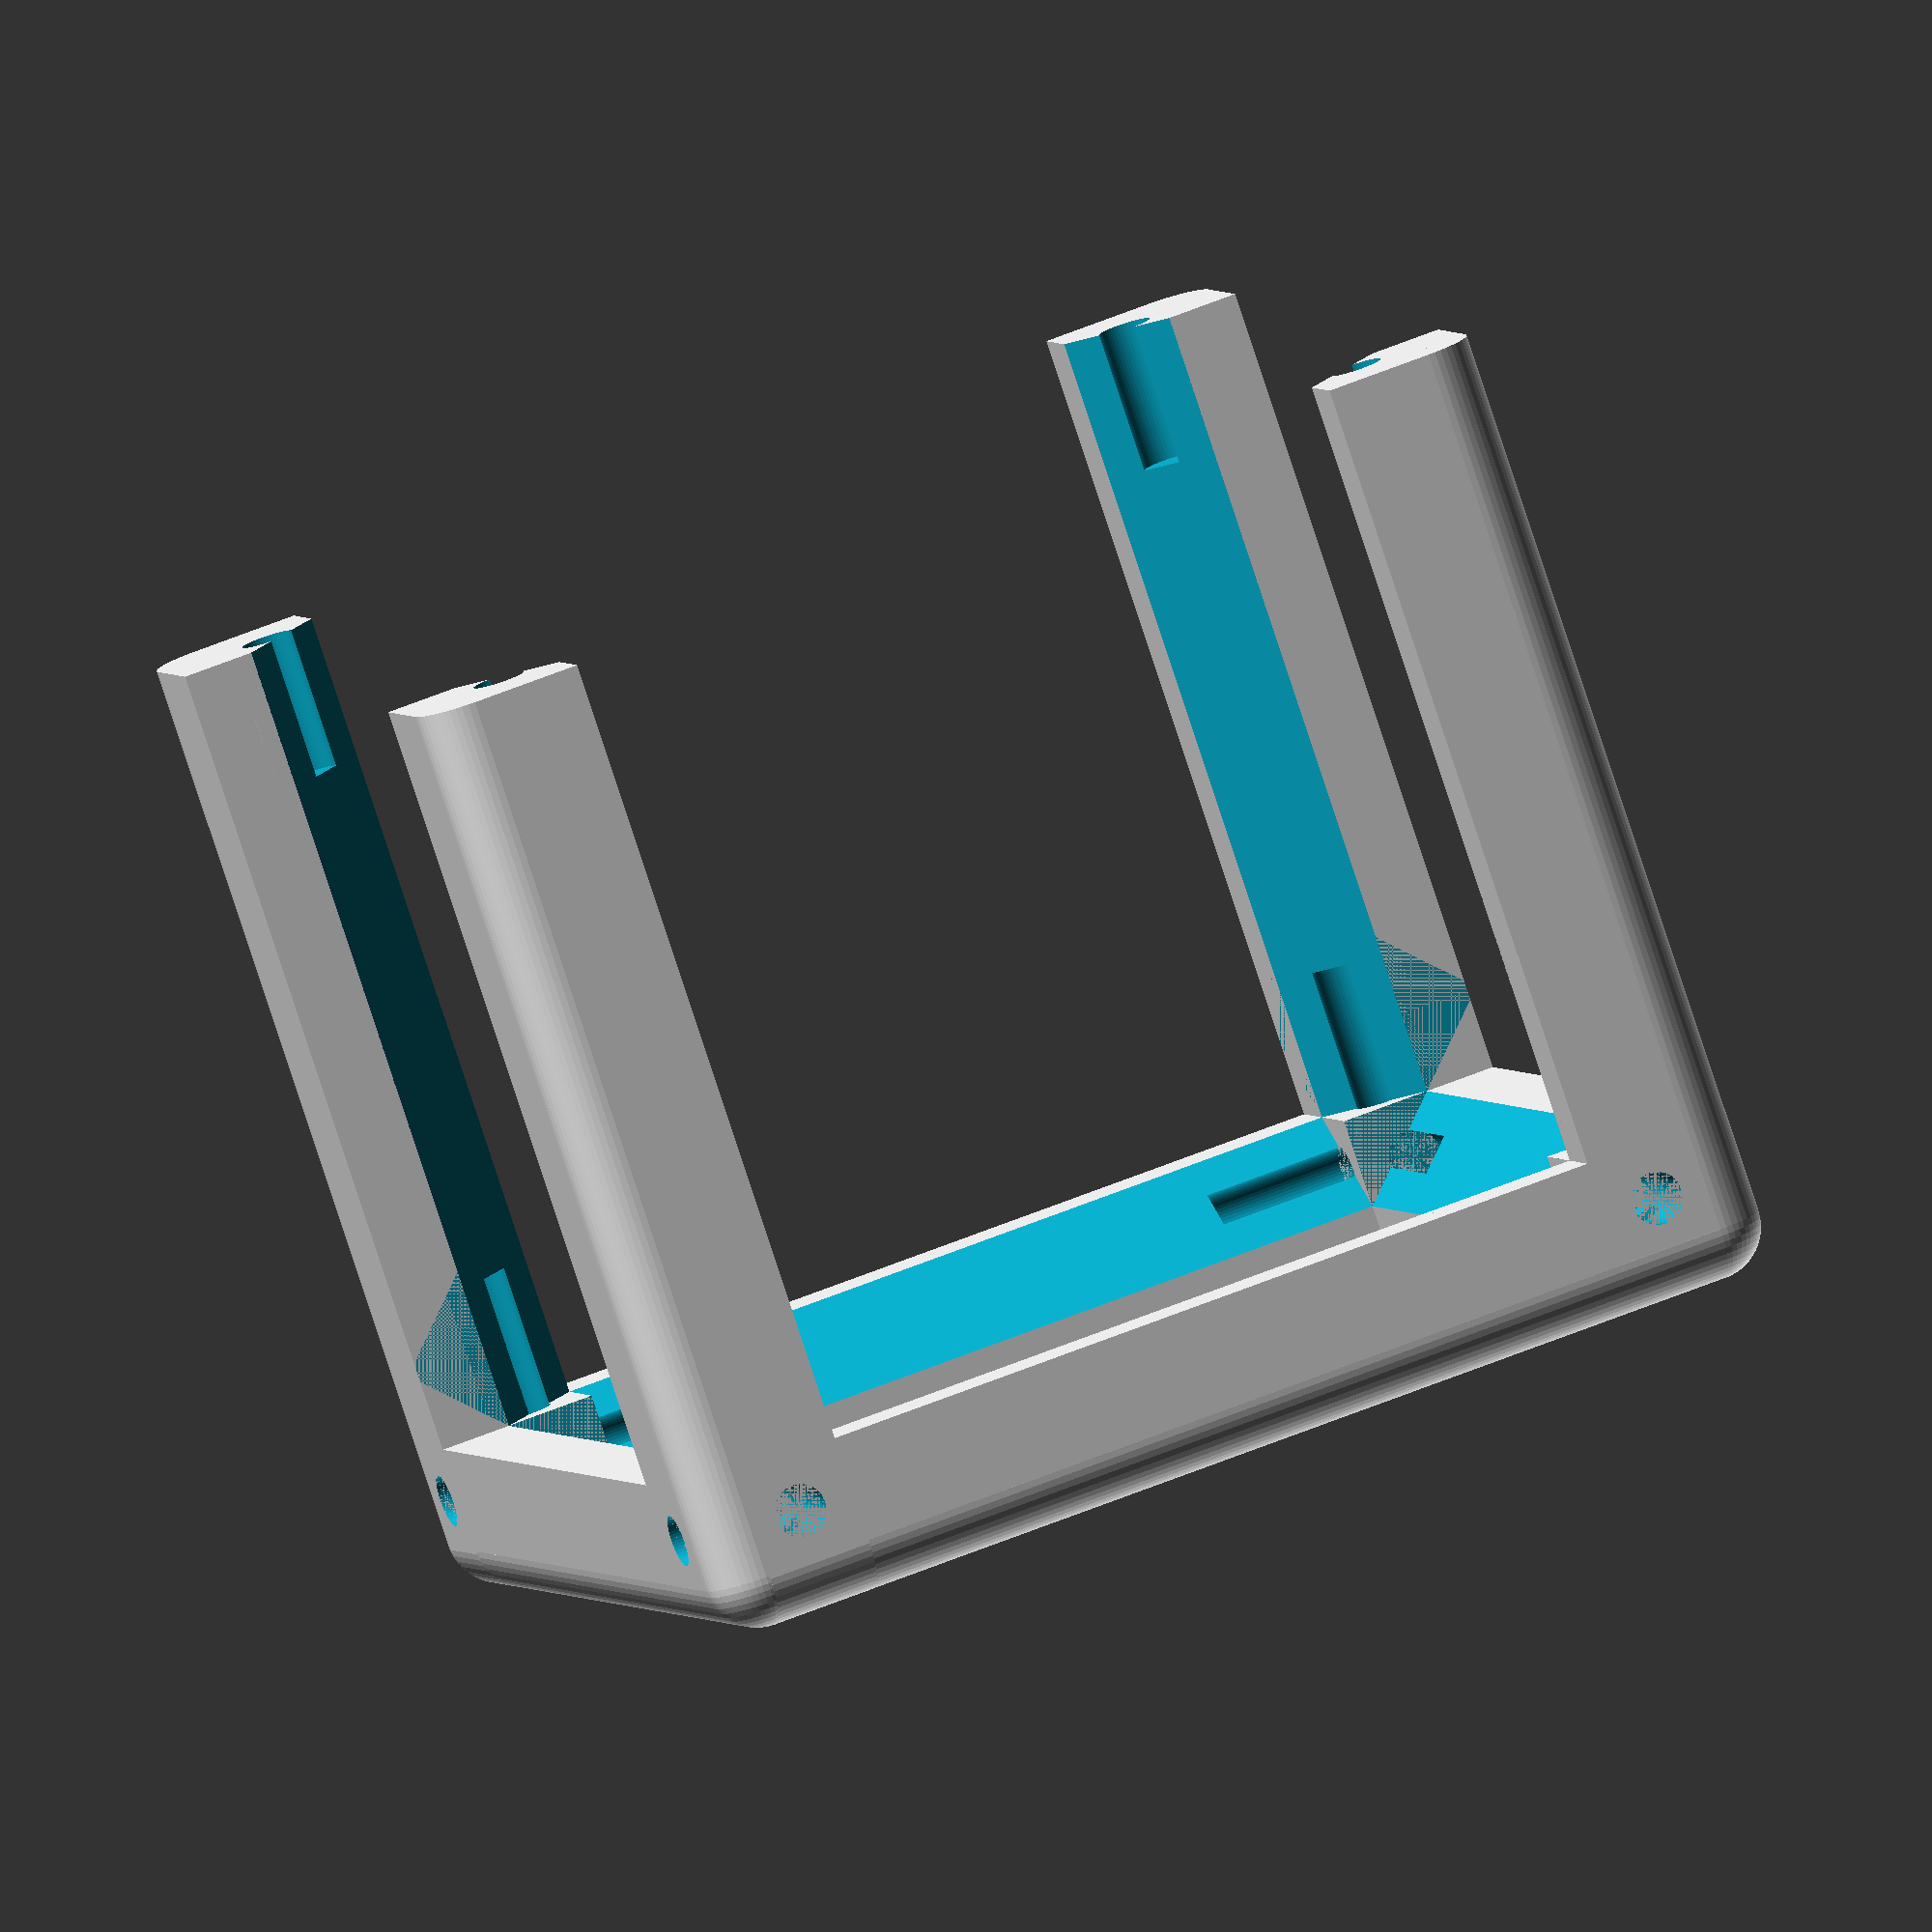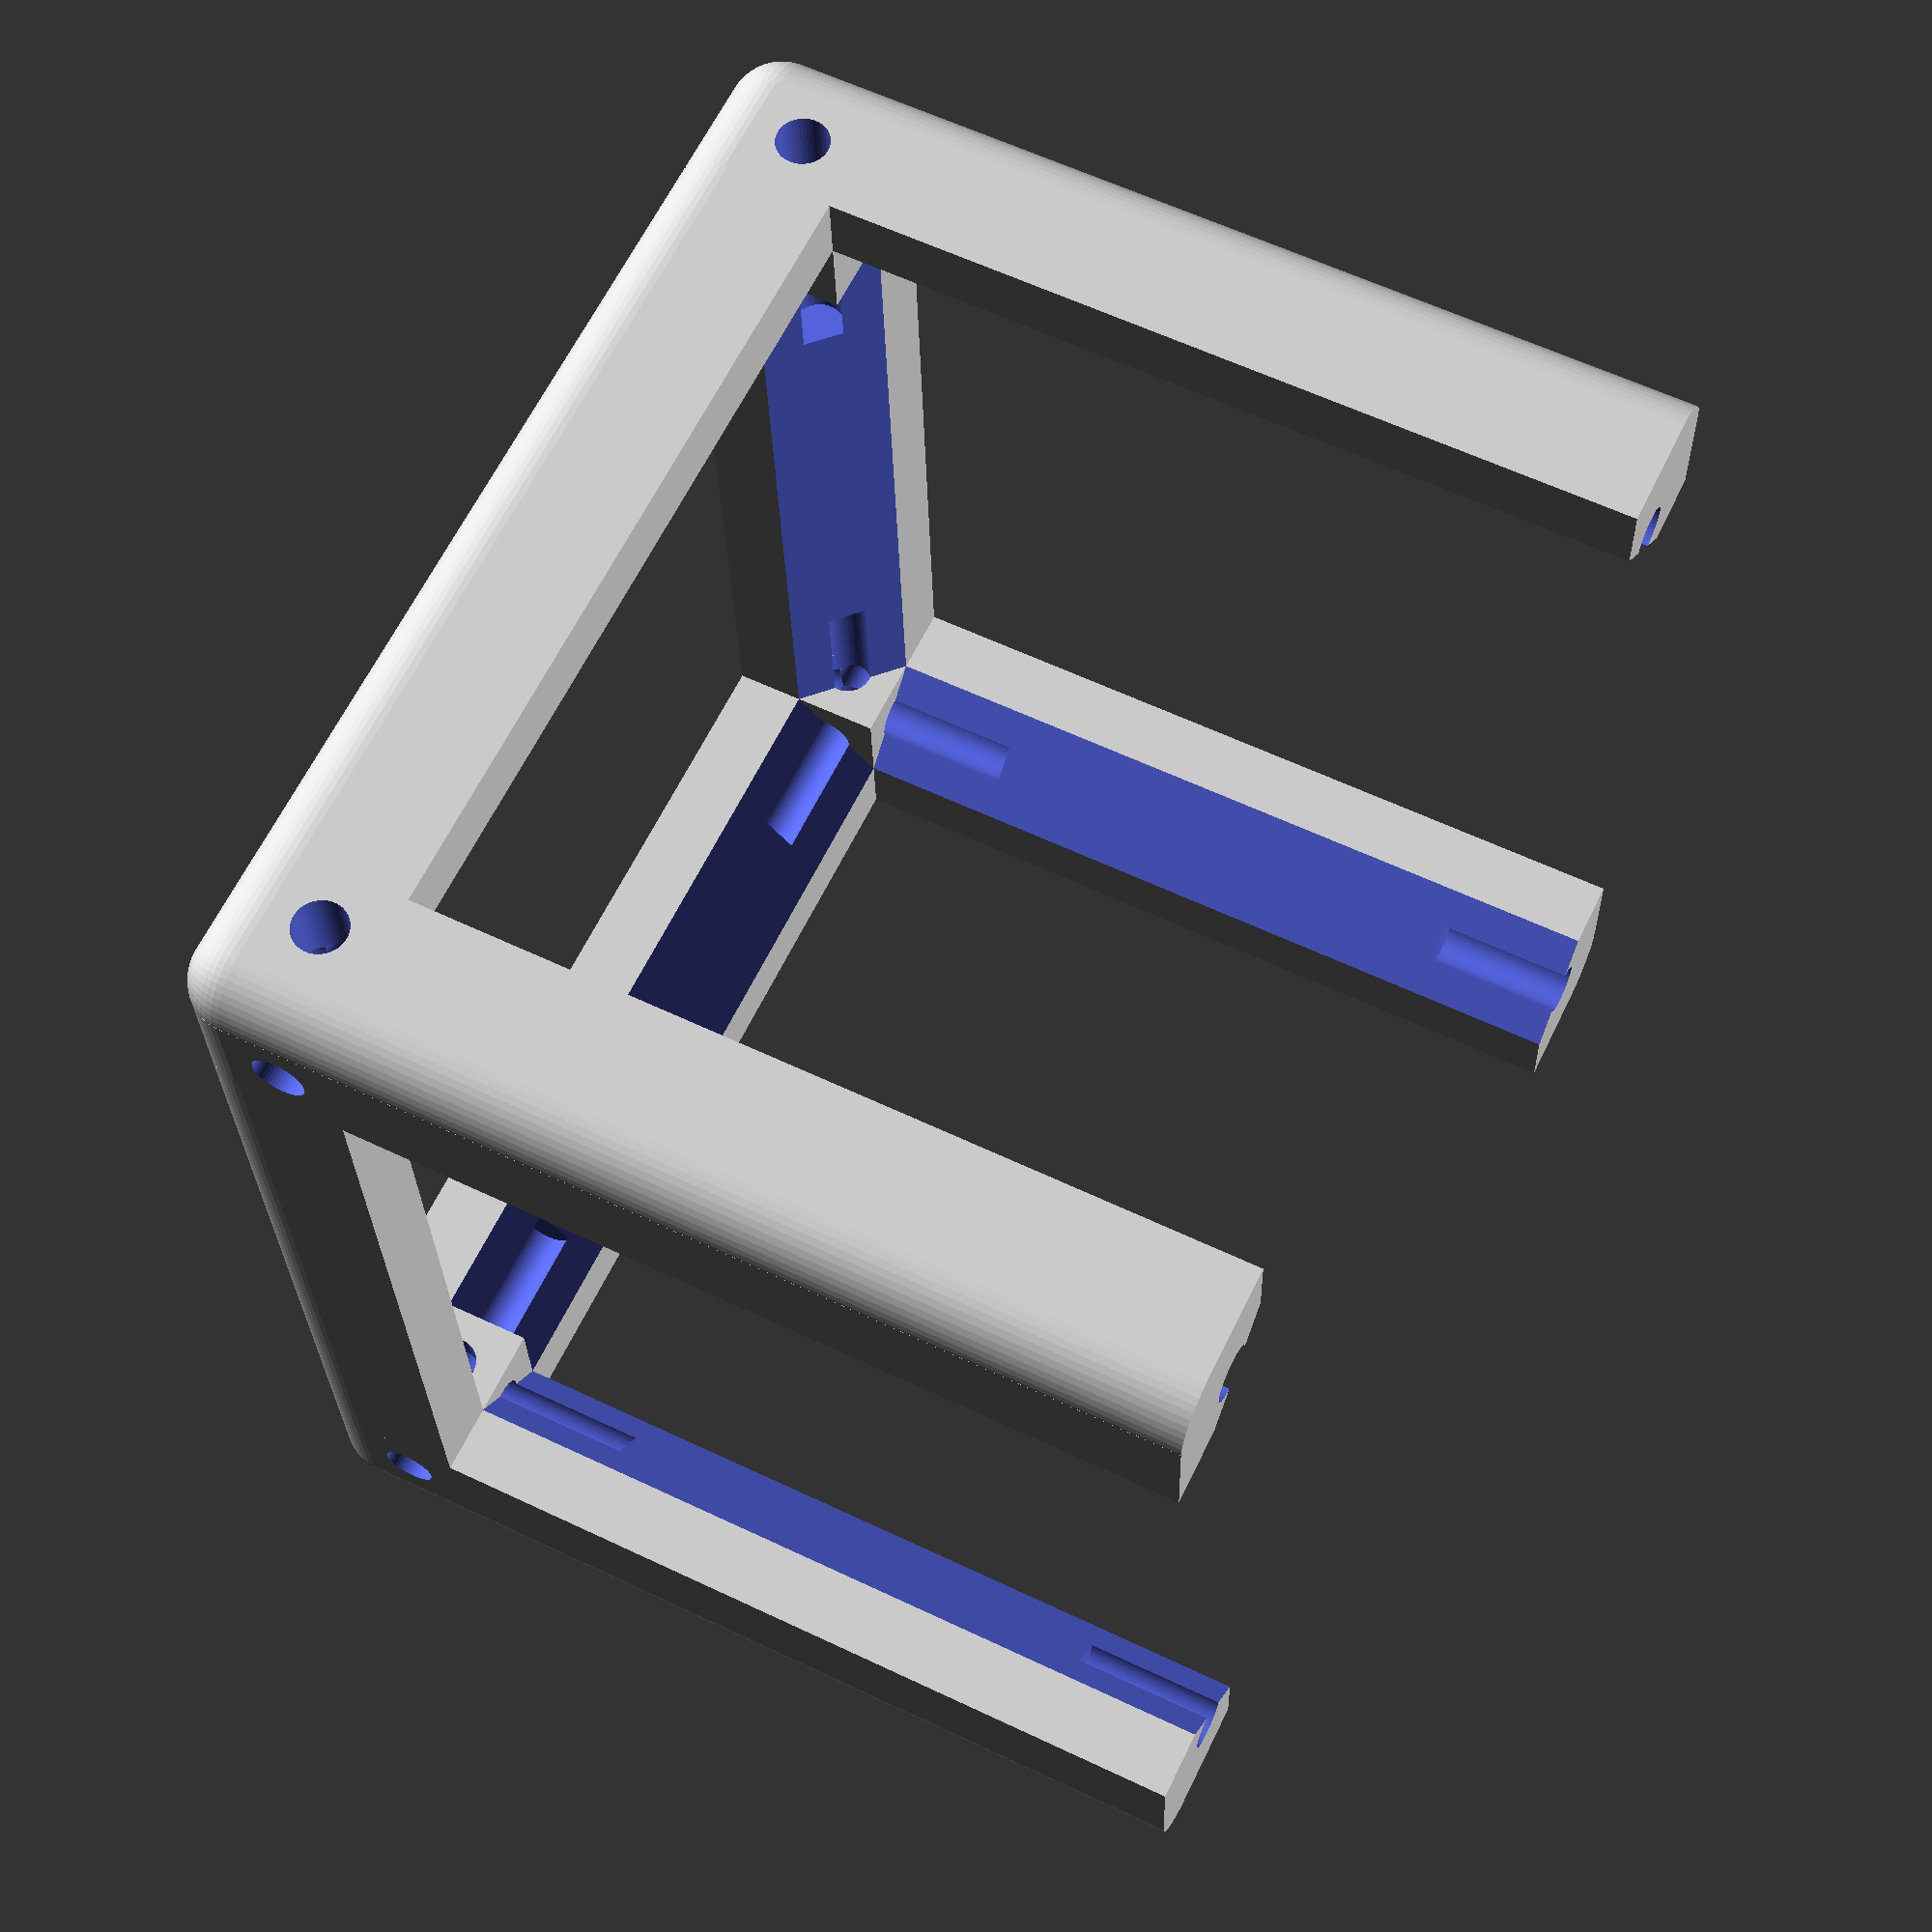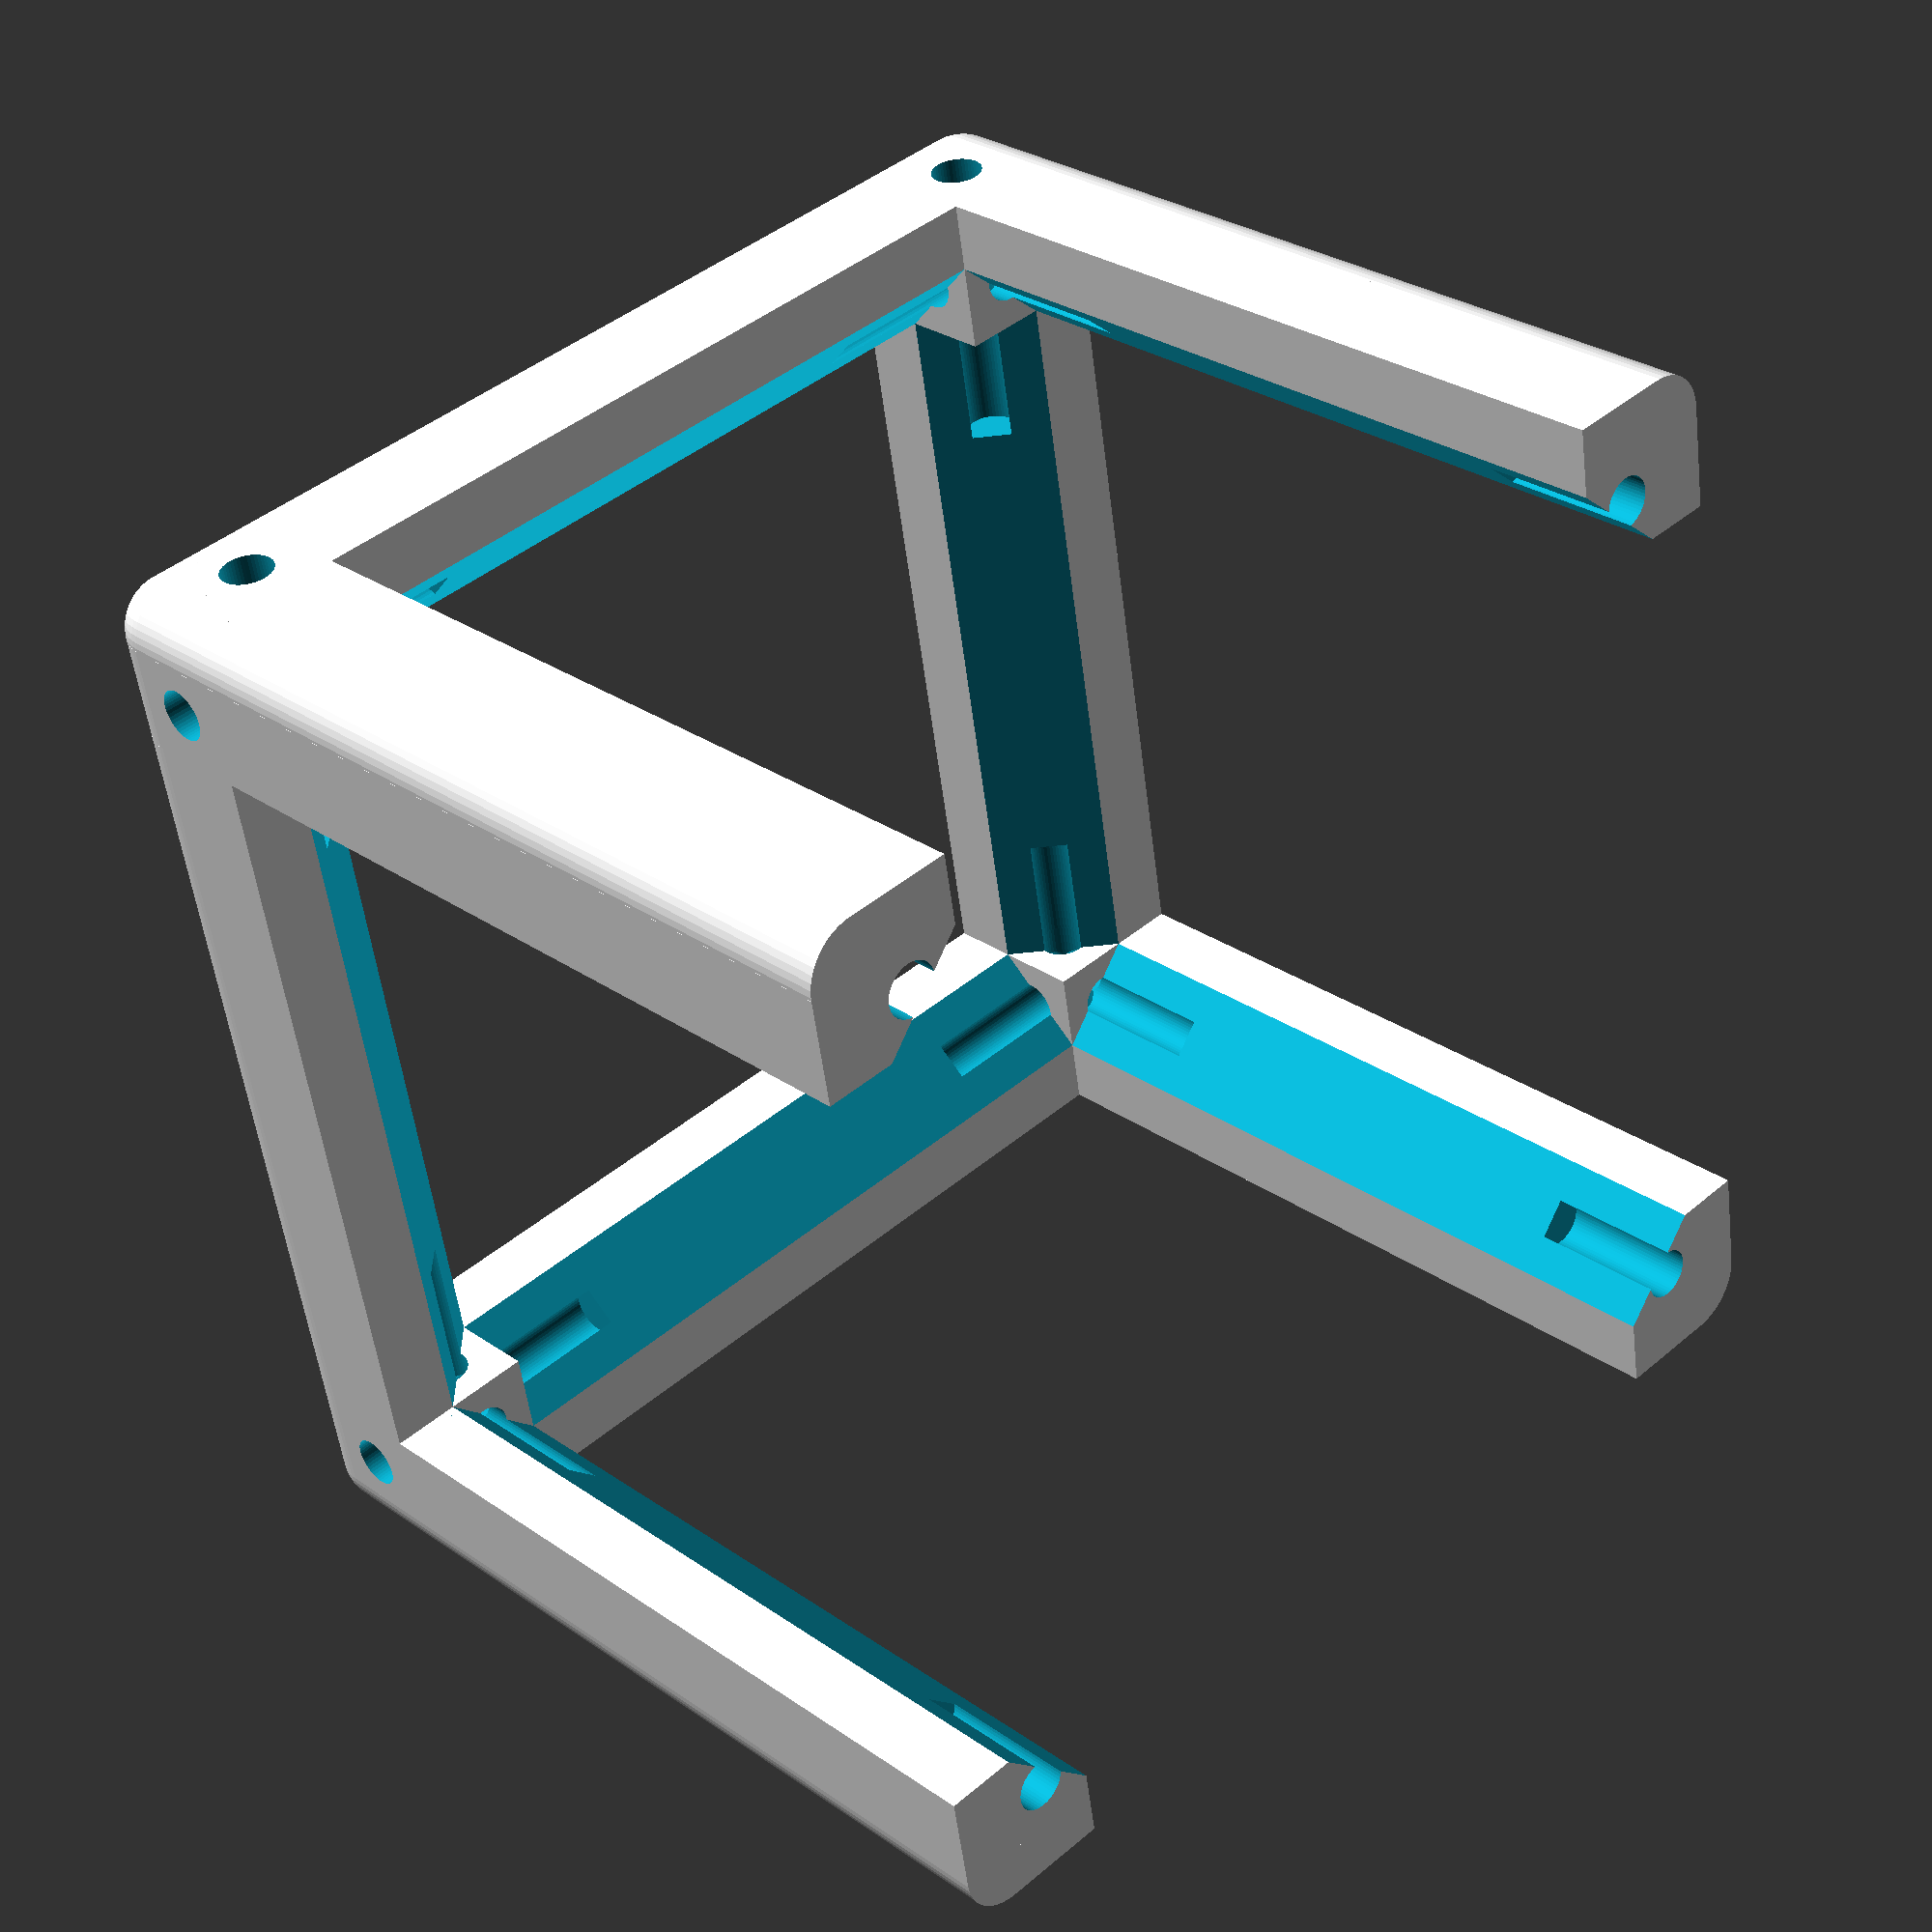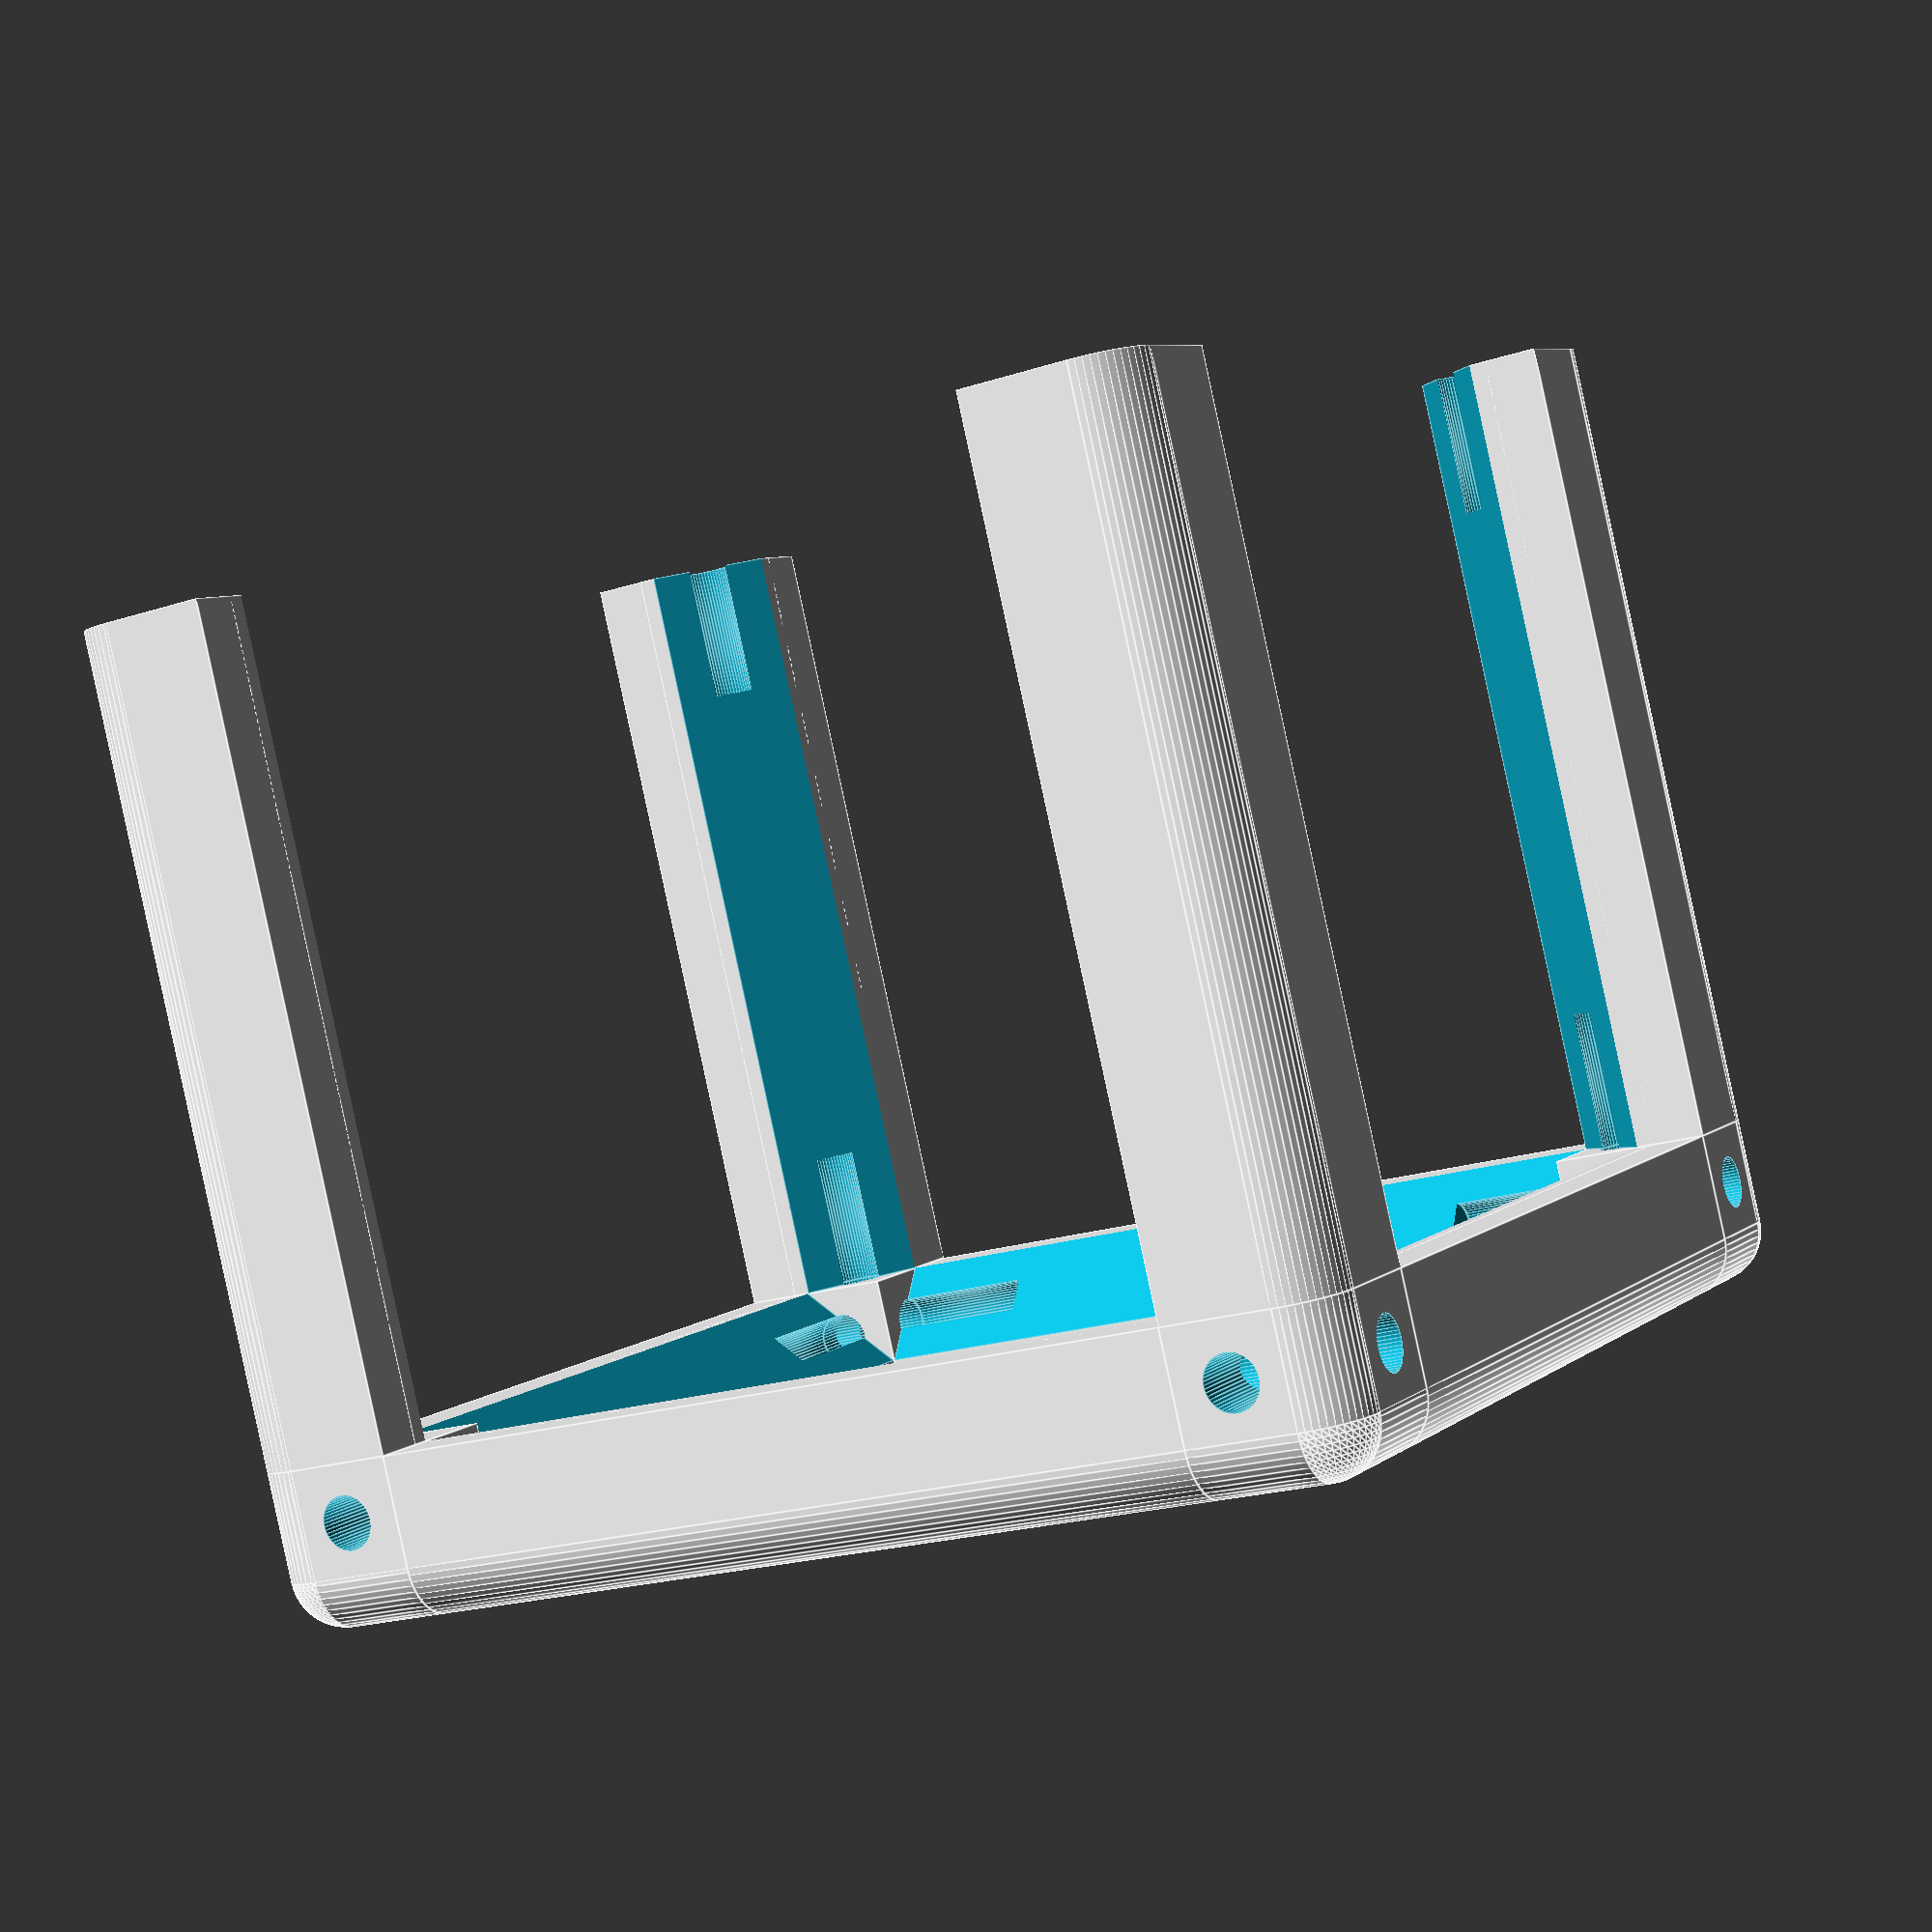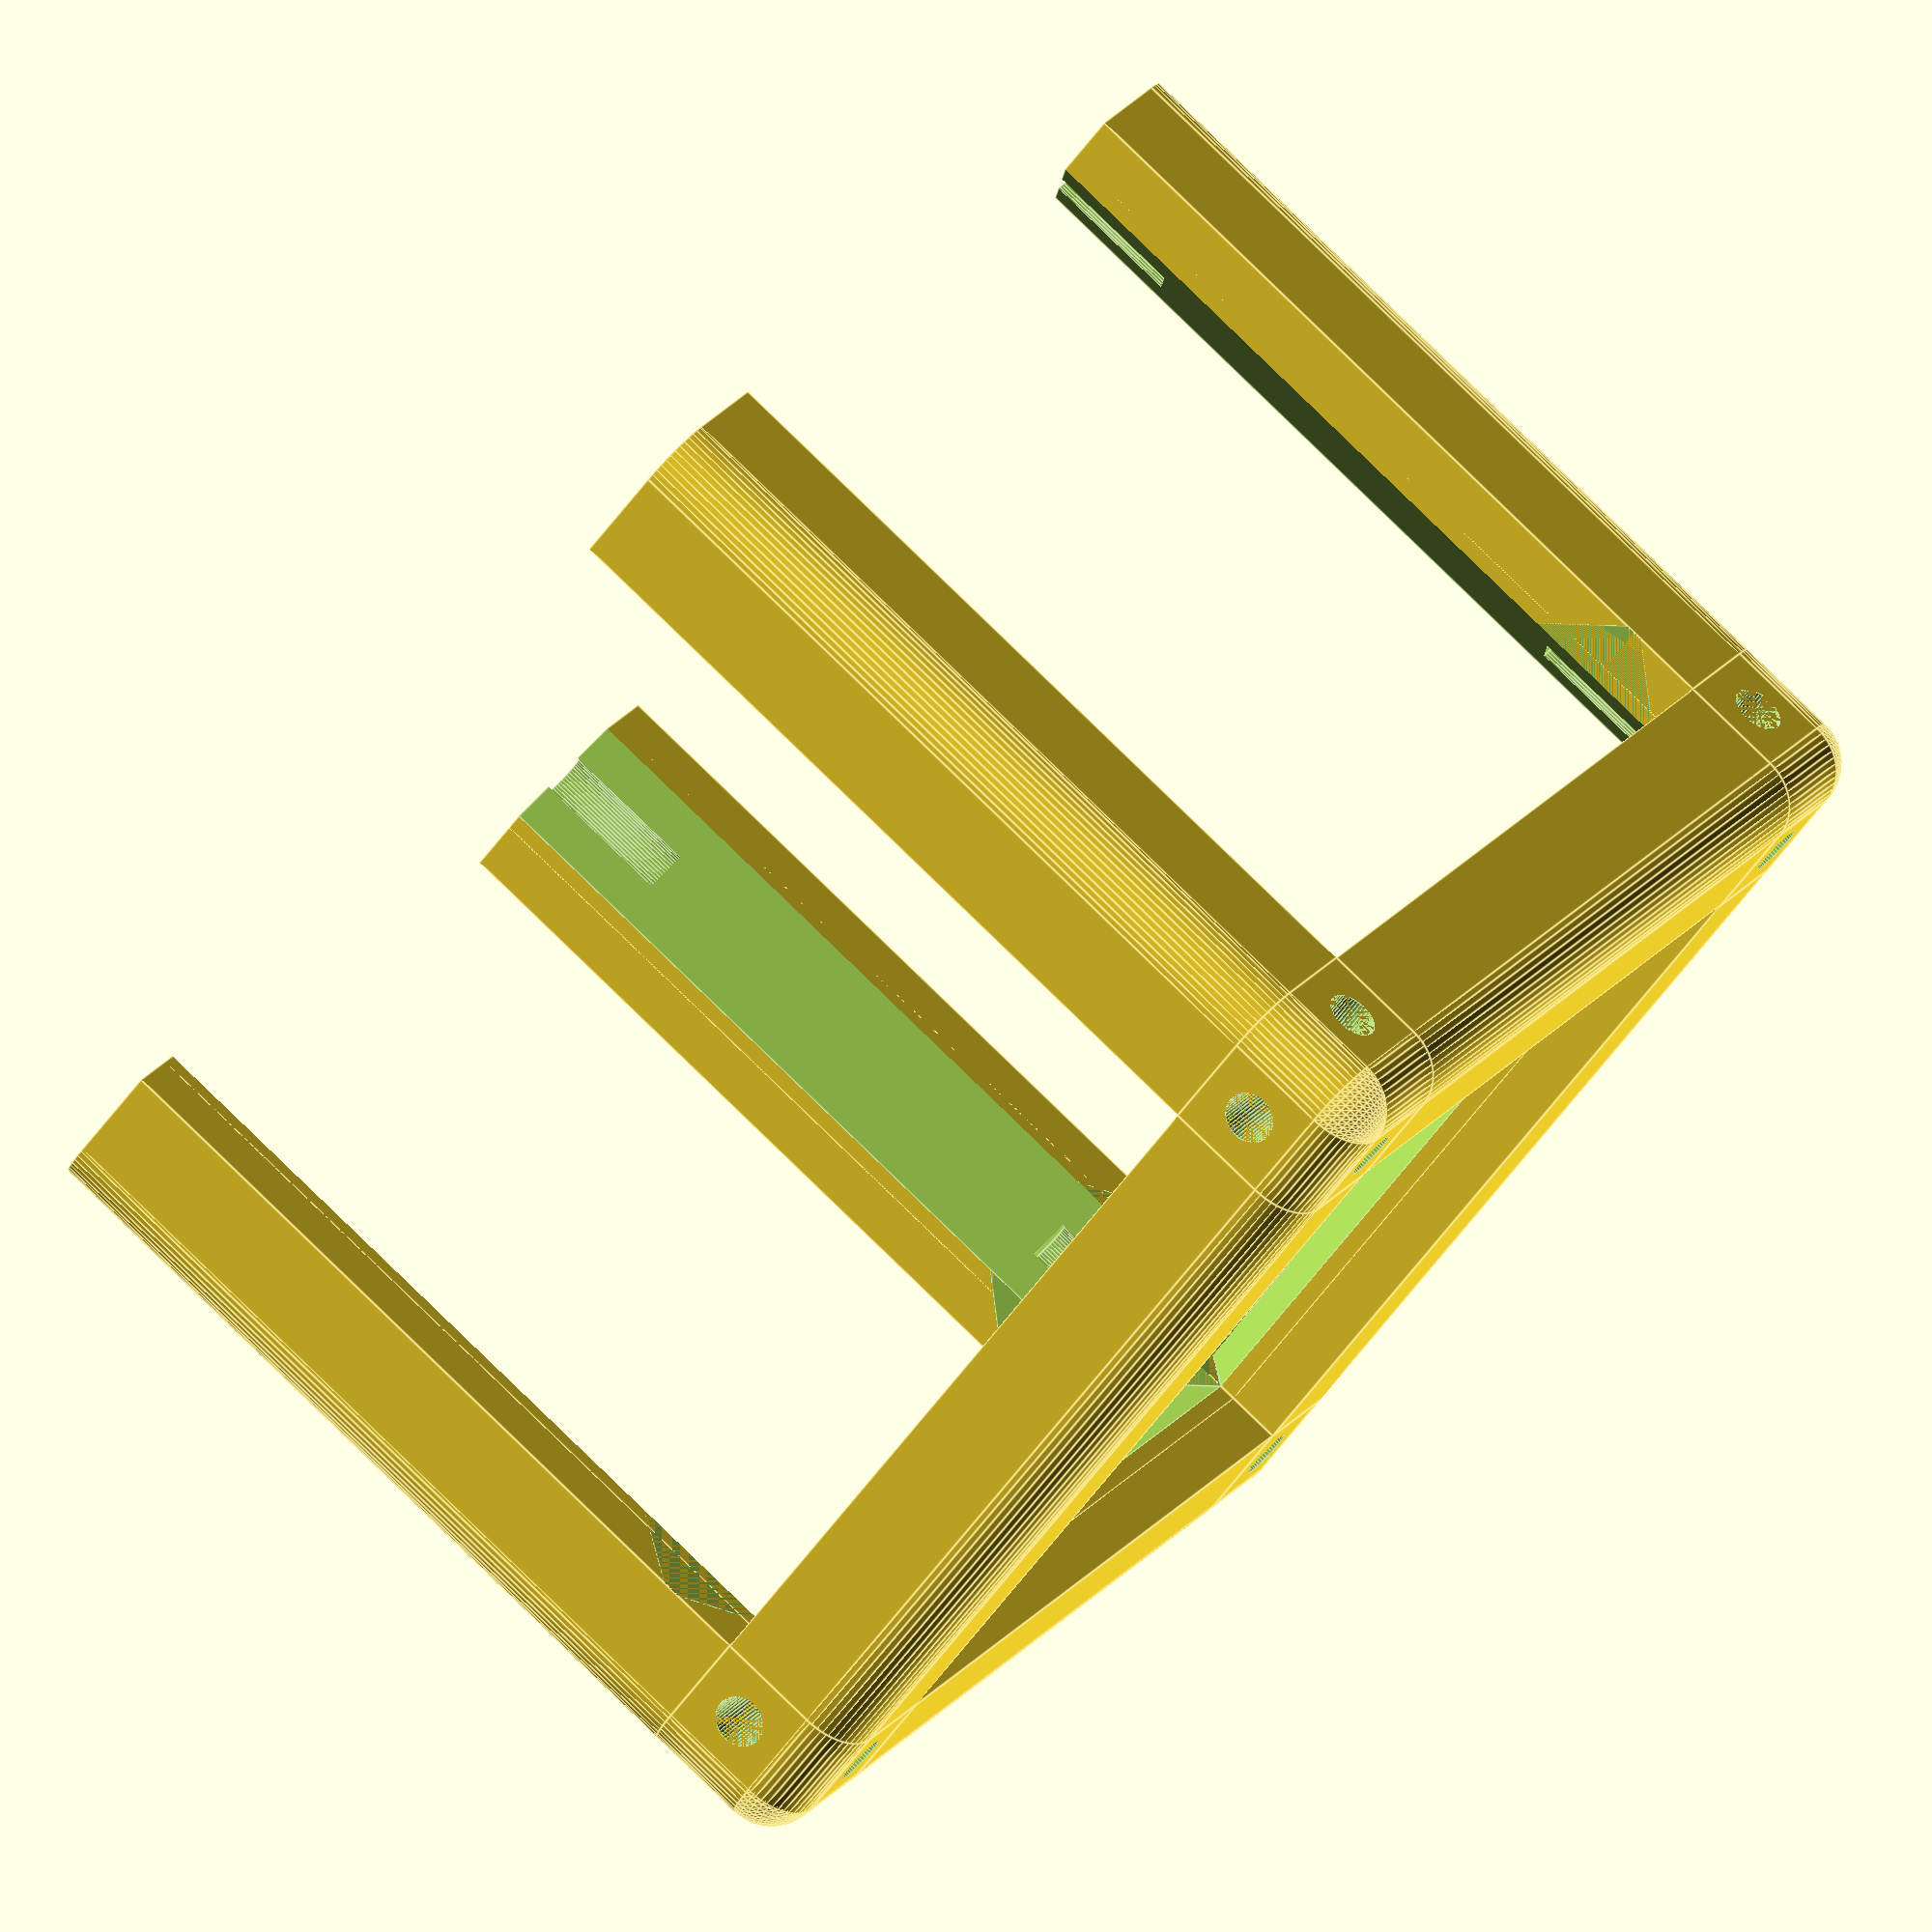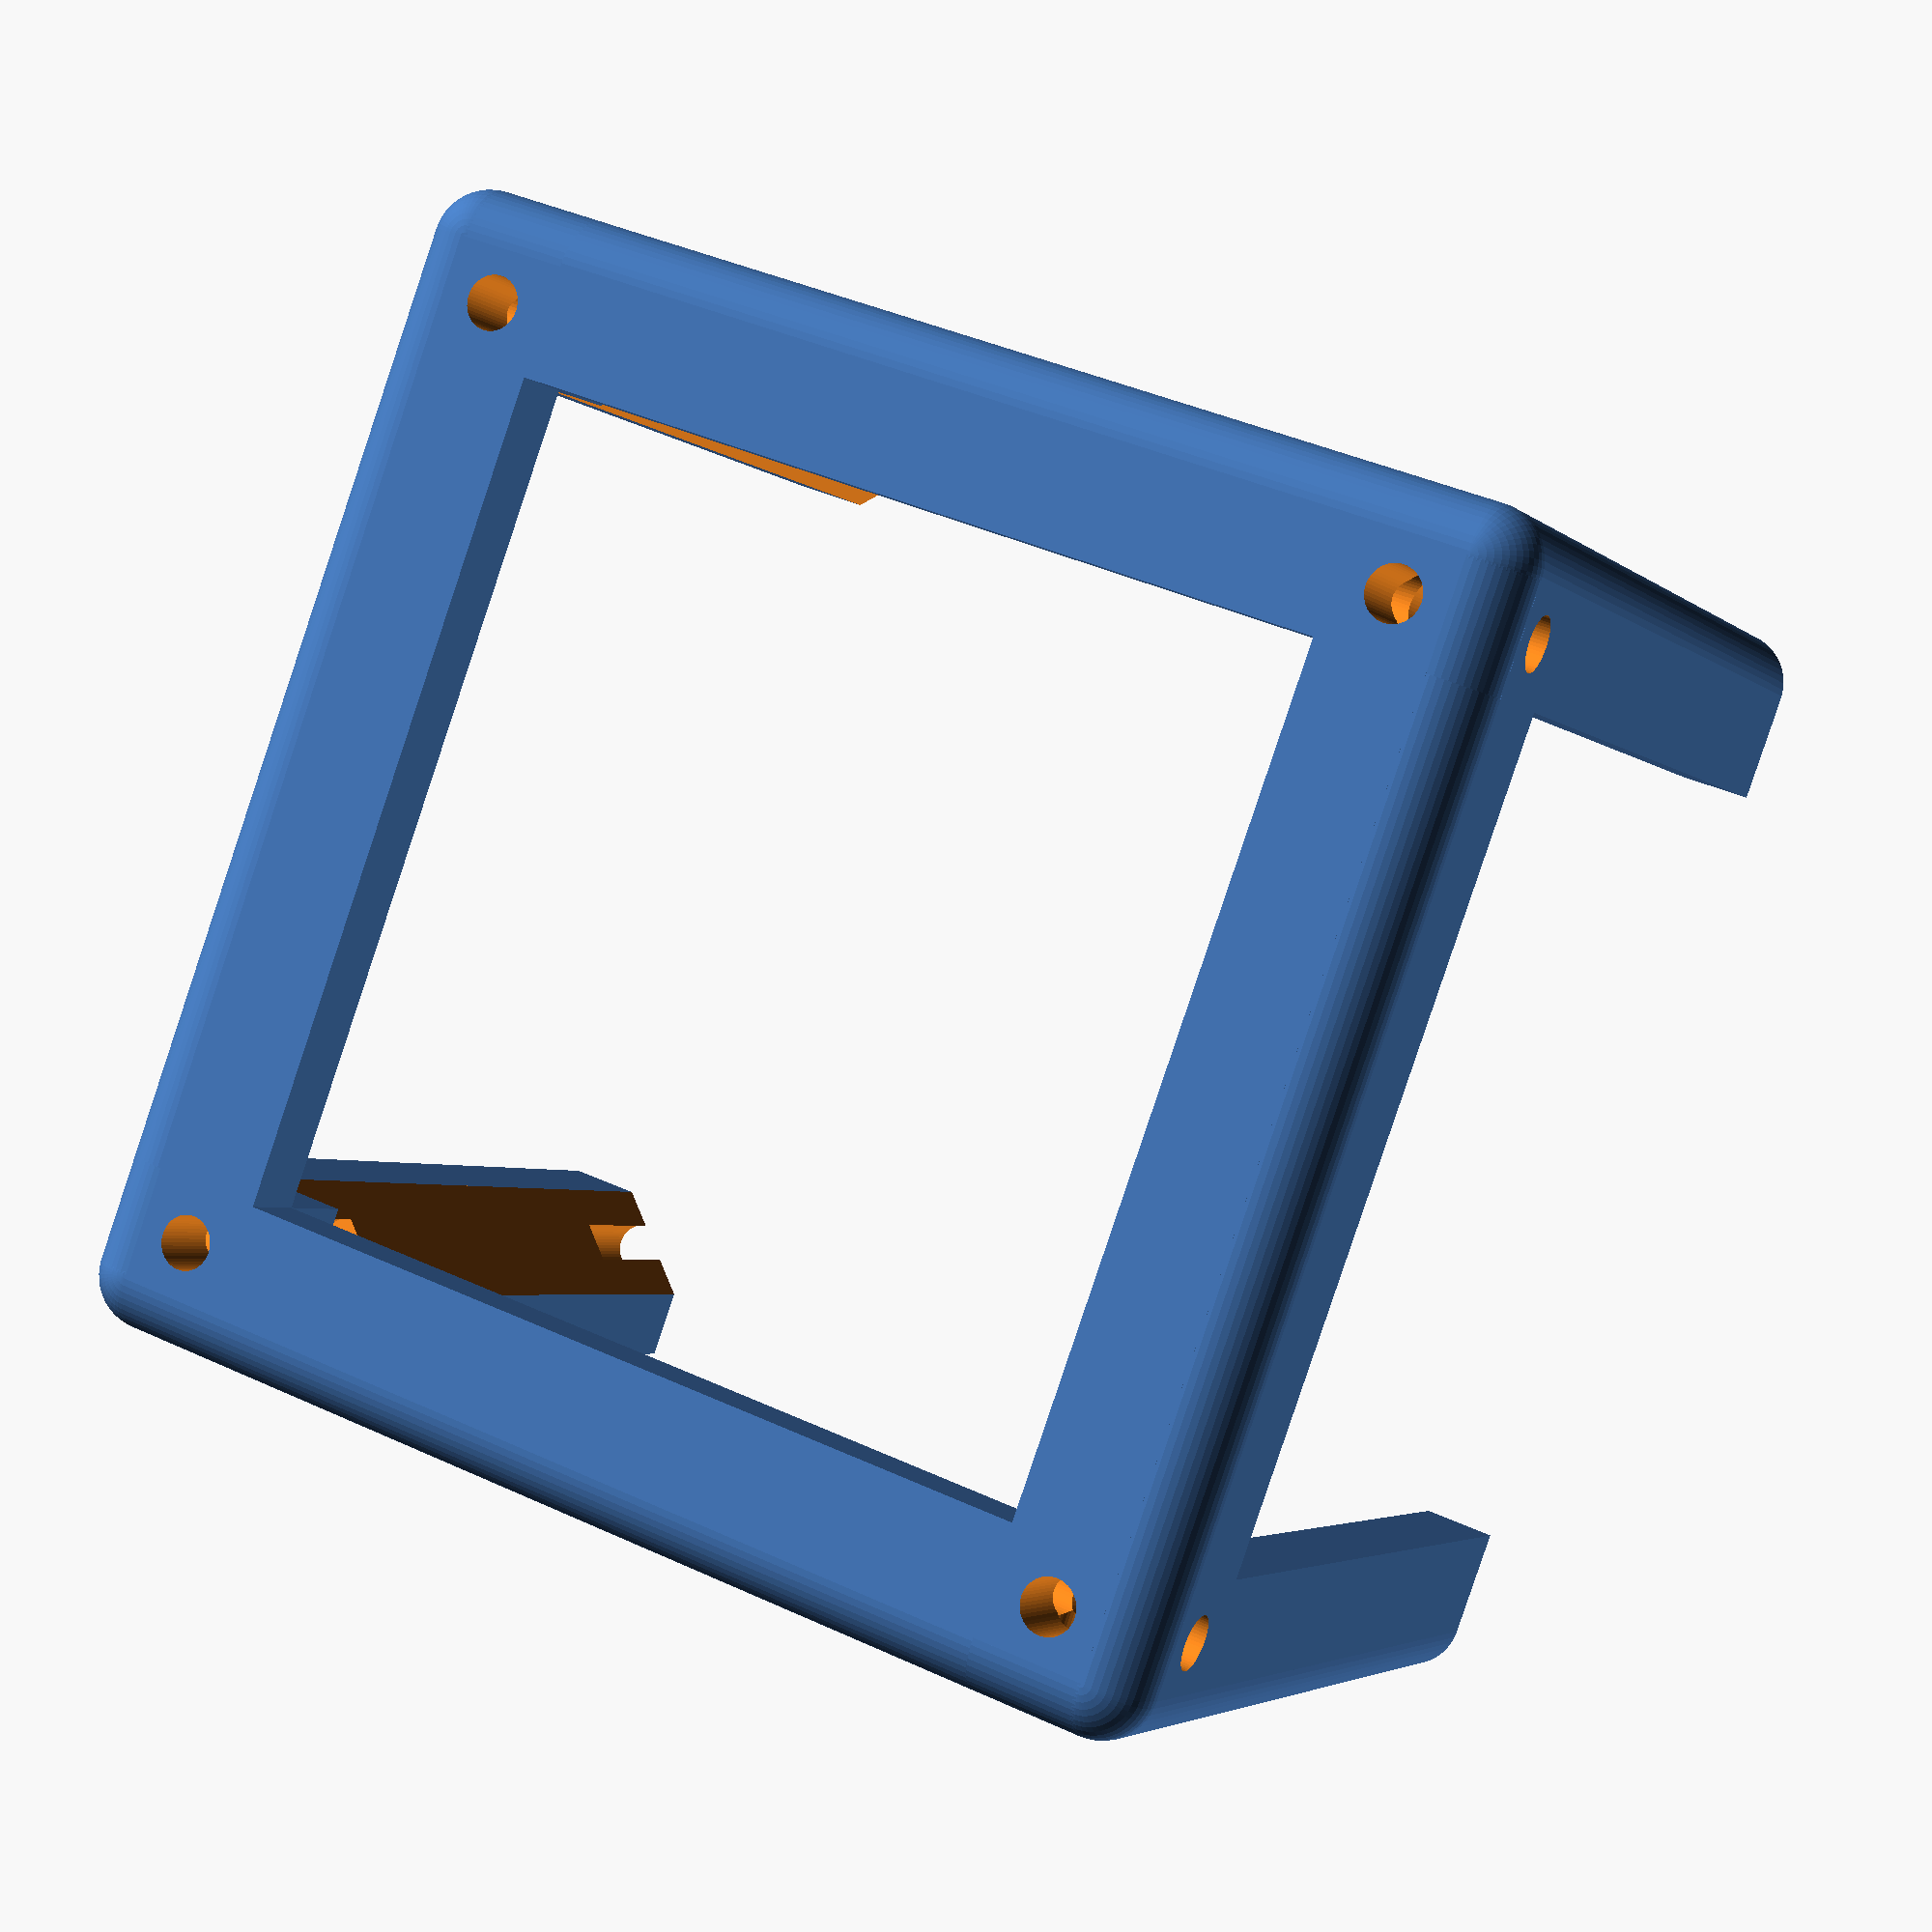
<openscad>
$fn=50;
eps=.001;

a=40; // Strebenlänge
b=7.9; // Strebenbreite
c=3.5; // Gerade Strecke Streben

crv=1/3; // Curvature
scoff=.65; // Screw offset from outside
scr=1.3; // Screw radius
sch=7; // Screw length (height)

basecube();

//lid();
//corner();

//strebenz();

module basecube() {
    union() {
        tripod();
        translate([a+2*b,0,0])rotate([0,0,90])tripod();
        translate([a+2*b,a+2*b,0])rotate([0,0,180])tripod();
        translate([0,a+2*b,0])rotate([0,0,270])tripod();
    }
}

module lid() {
    translate([0,0,b])mirror([0,0,1]) {
        union() {
            corner();
            translate([0,b,0])strebeny();
            translate([b,0,0])strebenx();
            translate([a+2*b,0,0])rotate([0,0,90]) {
                corner();
                translate([b,0,0])strebenx();
            }
            translate([a+2*b,a+2*b,0])rotate([0,0,180]) {
                corner();
                translate([b,0,0])strebenx();
            }
            translate([0,a+2*b,0])rotate([0,0,270])corner();
        }
    }
}

module tripod() {
    union() {
        corner();
        translate([0,0,b])strebenz();
        translate([0,b,0])strebeny();
        translate([b,0,0])strebenx();
        //translate([a+2*b,0,0])rotate([0,0,90])corner();
    }
}

// Streben
module strebenz() {
    tmp=b*crv;
    difference() {
        union() {
            translate([tmp,tmp,0])cylinder(r=tmp,h=a);
            translate([tmp,0,0])cube([b-tmp,b,a]);
            translate([0,tmp,0])cube([b,b-tmp,a]);
        }
        
        // Schräge im Innern
        translate([b,c,-eps])rotate([0,0,45])cube([1.5*b,1.5*b,a+2*eps]);
        
        // Schraubenlöcher
        translate([scoff*b,scoff*b,-eps])cylinder(r=scr,h=sch);
        translate([scoff*b,scoff*b,a-sch+eps])cylinder(r=scr,h=sch);
    }
}

module strebenx() {
    rotate([0,0,90])rotate([90,0,0])strebenz();
}

module strebeny() {
    translate([0,a,0])rotate([90,0,0])strebenz();
}

// Ecke
module corner() {
    tmp=b*crv;
    difference() {
        union() {
            translate([tmp,tmp,tmp])sphere(r=b*crv);
            
            translate([tmp,tmp,tmp])cylinder(r=tmp,h=b-tmp);
            translate([tmp,0,tmp])cube([b-tmp,b,b-tmp]);
            translate([0,tmp,tmp])cube([b,b-tmp,b-tmp]);
            
            translate([tmp,tmp,tmp])rotate([0,90,0])cylinder(r=tmp,h=b-tmp);
            translate([tmp,tmp,tmp])rotate([-90,0,0])cylinder(r=tmp,h=b-tmp);
            translate([tmp,tmp,0])cube([b-tmp,b-tmp,b]);
        }
        
        // Schraubenlöcher
        translate([scoff*b,scoff*b,-eps])cylinder(r=scr,h=b+2*eps);
        rotate([90,0,0])translate([scoff*b,scoff*b,-b-eps])cylinder(r=scr,h=b+2*eps);
        rotate([0,90,0])translate([-scoff*b,scoff*b,-eps])cylinder(r=scr,h=b+2*eps);
    }
}
</openscad>
<views>
elev=262.6 azim=254.9 roll=161.7 proj=o view=solid
elev=299.9 azim=177.1 roll=296.0 proj=p view=solid
elev=331.1 azim=170.1 roll=315.8 proj=p view=solid
elev=89.3 azim=297.7 roll=12.2 proj=p view=edges
elev=98.4 azim=308.5 roll=45.8 proj=o view=edges
elev=183.7 azim=69.9 roll=337.8 proj=p view=solid
</views>
